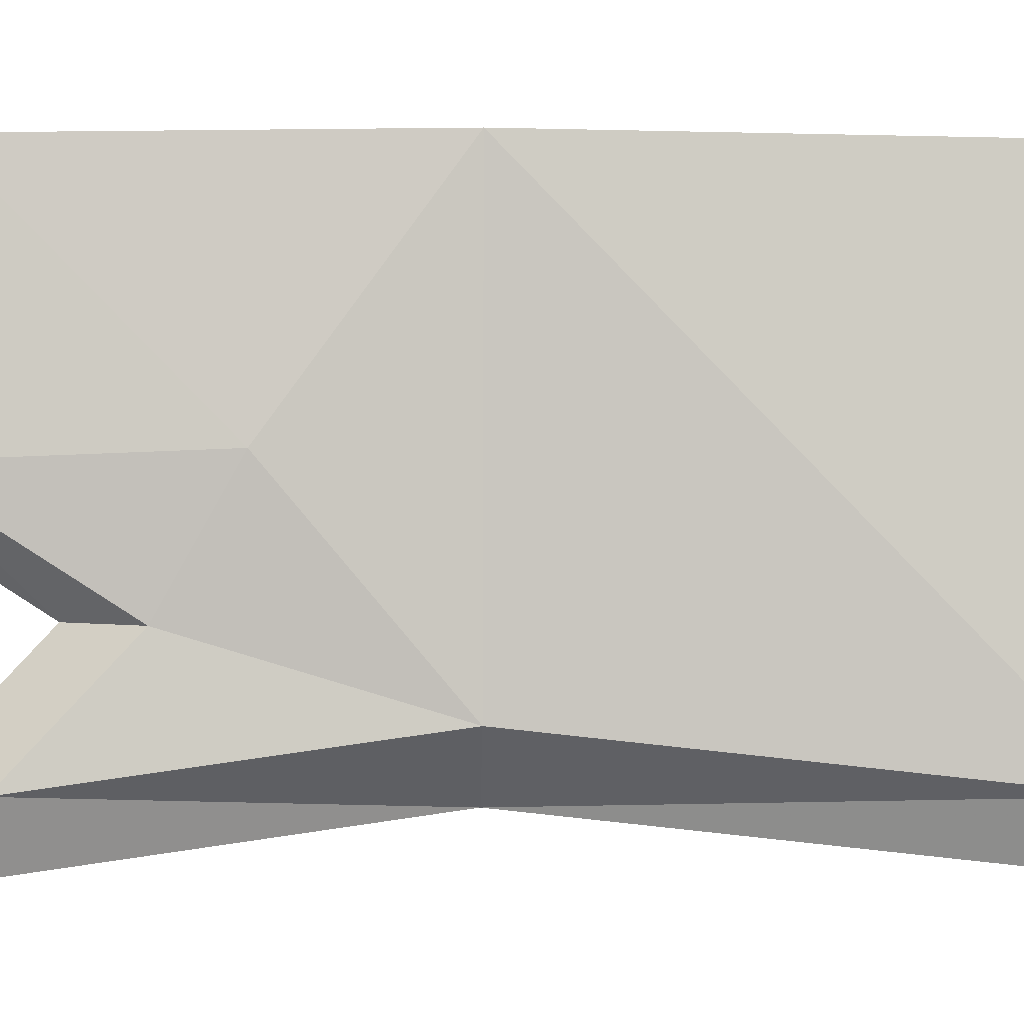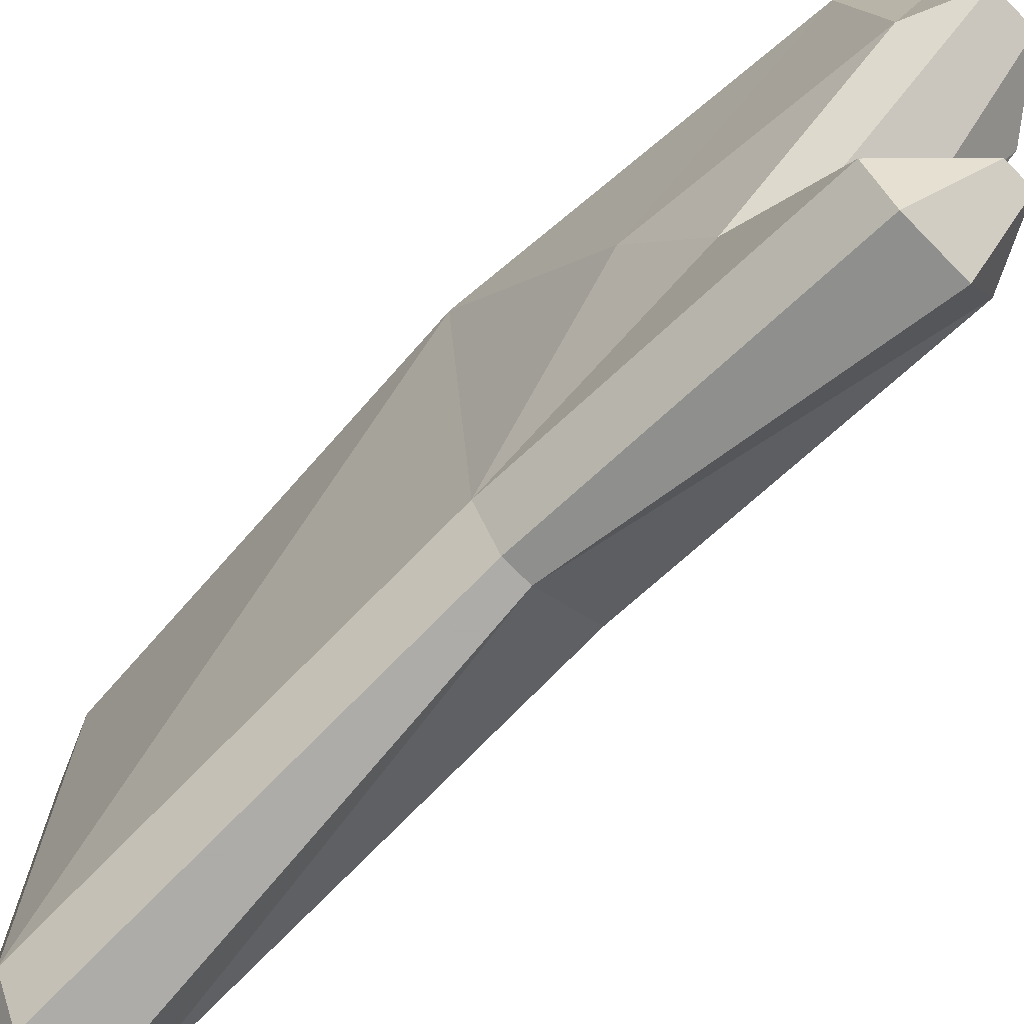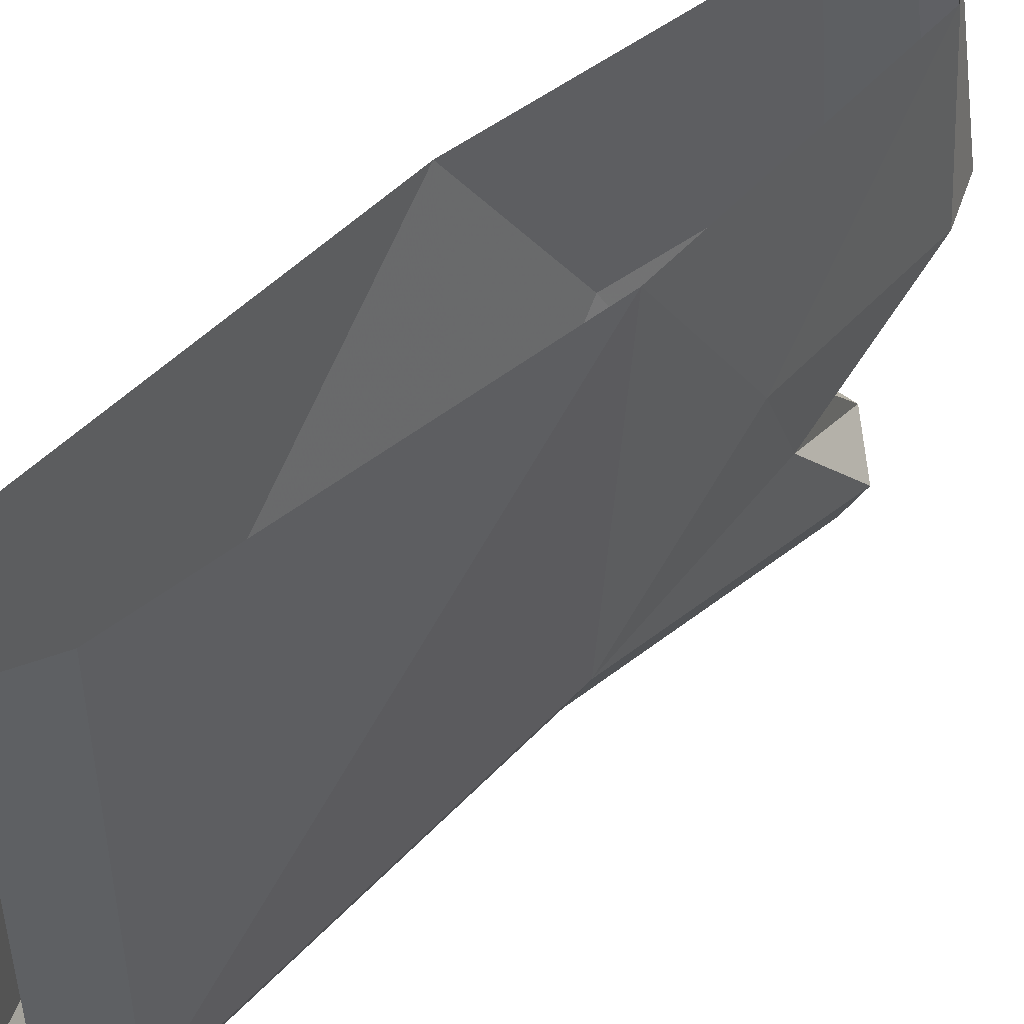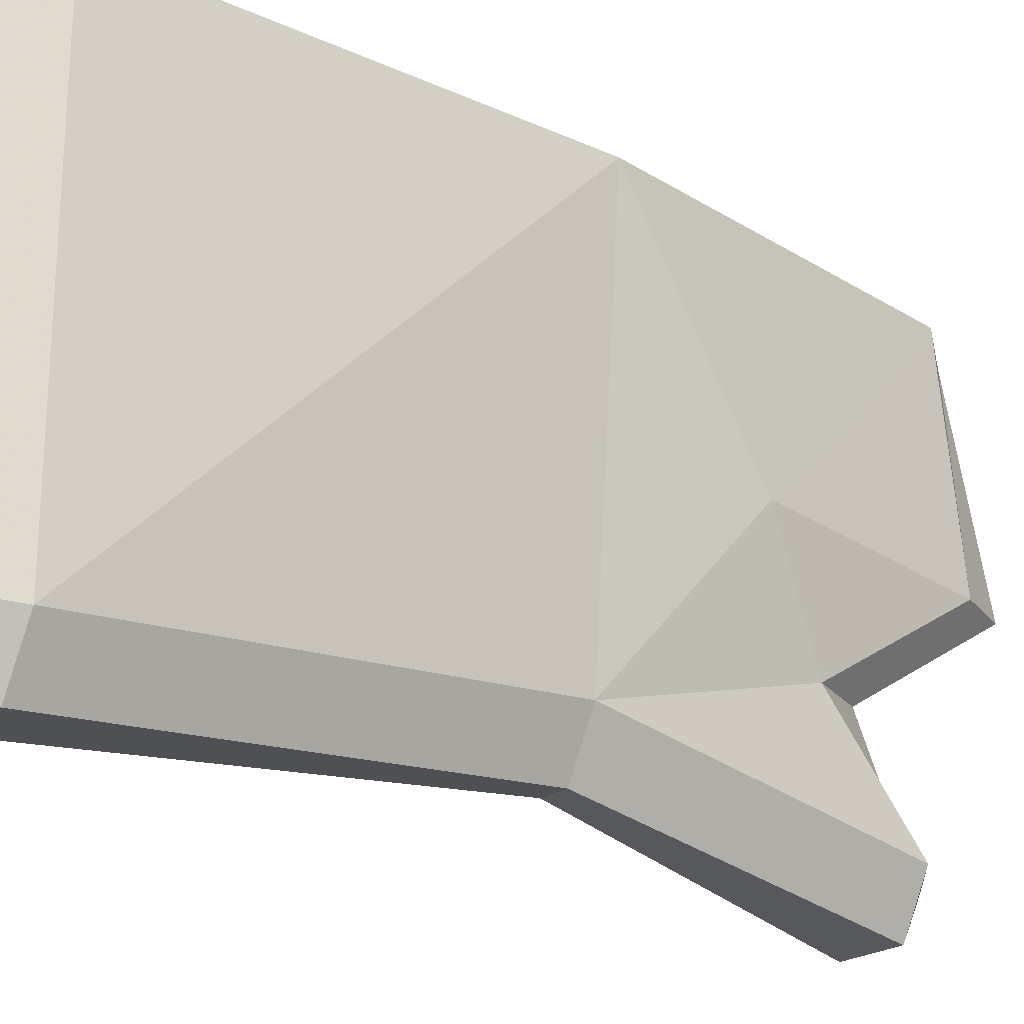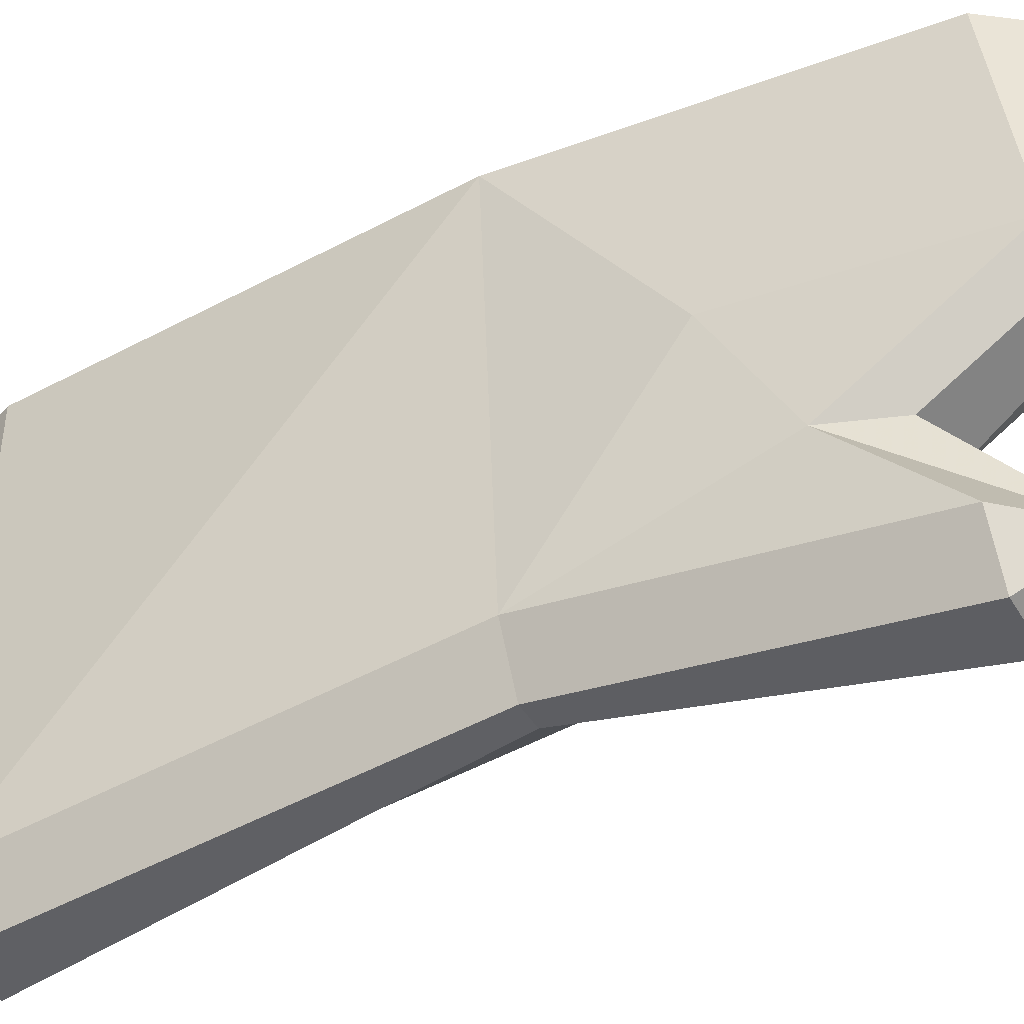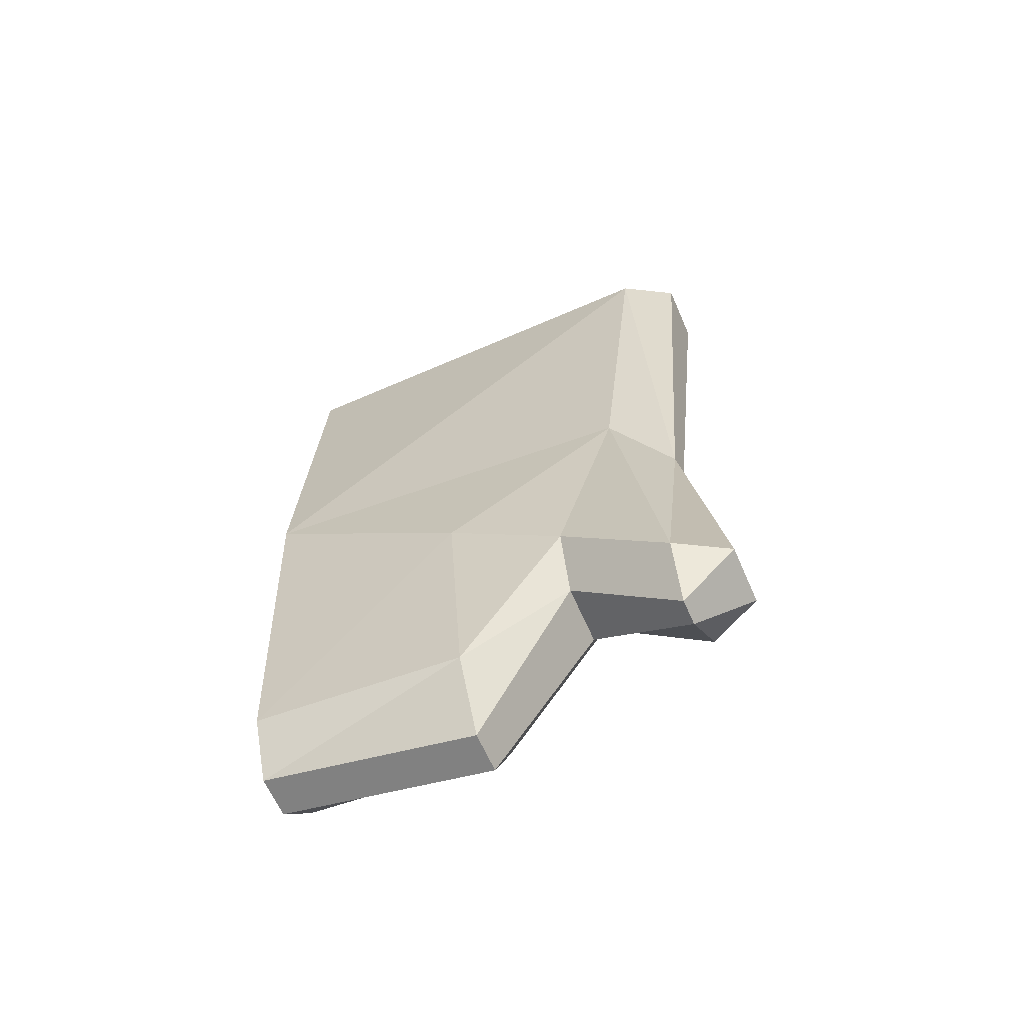
<metadata>
{"format":"obj","ext":"obj","renderer":"f3d","projection":"perspective","resolution":1024,"background":"white","views":[{"elev":-4.9,"azim":88.3,"up":"+Z"},{"elev":-71.9,"azim":-45.4,"up":"+Z"},{"elev":46.2,"azim":-137.0,"up":"+Z"},{"elev":-23.3,"azim":-131.6,"up":"+Z"},{"elev":-43.1,"azim":-61.6,"up":"+Z"},{"elev":-64.2,"azim":113.7,"up":"+Y"}]}
</metadata>
<code>
v -0.3828 0 -0.3828
v -0.3828 -0.125 -0.5
v -0.4375 -0.125 -0.3906
v -0.4375 -0.125 0.5
v -0.3828 0 0.5
v -0.3828 -1 -0.4062
v -0.4375 -1 -0.2969
v -0.5 -1 0.5
v -0.3281 -1 -0.4062
v -0.3828 -1.656 -0.5
v -0.4375 -1.656 -0.3906
v -0.4375 -1.445 -0.1641
v -0.4766 -1.312 0.07031
v -0.4375 -1.734 0.5
v -0.4375 -1.789 0.05469
v -0.3438 -1.859 0.5
v -0.3828 -1.914 0.0625
v -0.2969 -1.914 0.0625
v -0.2578 -1.859 0.5
v -0.1953 -1.789 0.05469
v -0.1953 -1.734 0.5
v -0.1562 -1.312 0.07031
v -0.1406 -1 0.5
v -0.1953 -1 -0.2969
v -0.1953 -0.125 -0.3906
v -0.1953 -0.125 0.5
v -0.2578 0 -0.3828
v -0.2578 0 0.5
v -0.3125 -1.781 -0.3828
v -0.2578 -1.781 -0.3828
v -0.2578 -1.57 -0.1562
v -0.3828 -1.57 -0.1562
v -0.1953 -1.445 -0.1641
v -0.1953 -1.656 -0.3906
v -0.2578 -0.125 -0.5
v -0.2578 -1.656 -0.5
f 1 2 3
f 1 3 4
f 1 4 5
f 3 6 7
f 3 7 8
f 3 8 4
f 2 6 3
f 6 10 11
f 6 11 7
f 7 11 12
f 7 12 13
f 7 13 8
f 8 13 14
f 14 13 15
f 14 15 16
f 16 15 17
f 19 18 20
f 19 20 21
f 21 20 22
f 21 22 23
f 23 22 24
f 23 24 25
f 23 25 26
f 26 25 27
f 26 27 28
f 29 11 10
f 29 32 12
f 29 12 11
f 15 13 12
f 15 12 32
f 15 32 17
f 18 31 20
f 20 31 33
f 20 33 22
f 22 33 24
f 24 33 34
f 24 34 9
f 24 9 25
f 25 9 35
f 25 35 27
f 33 31 30
f 33 30 34
f 34 30 36
f 34 36 9
f 6 2 9
f 6 9 10
f 16 17 18
f 16 18 19
f 29 10 30
f 29 30 31
f 29 31 32
f 17 32 31
f 17 31 18
f 27 35 1
f 1 35 2
f 2 35 9
f 9 36 10
f 10 36 30

</code>
